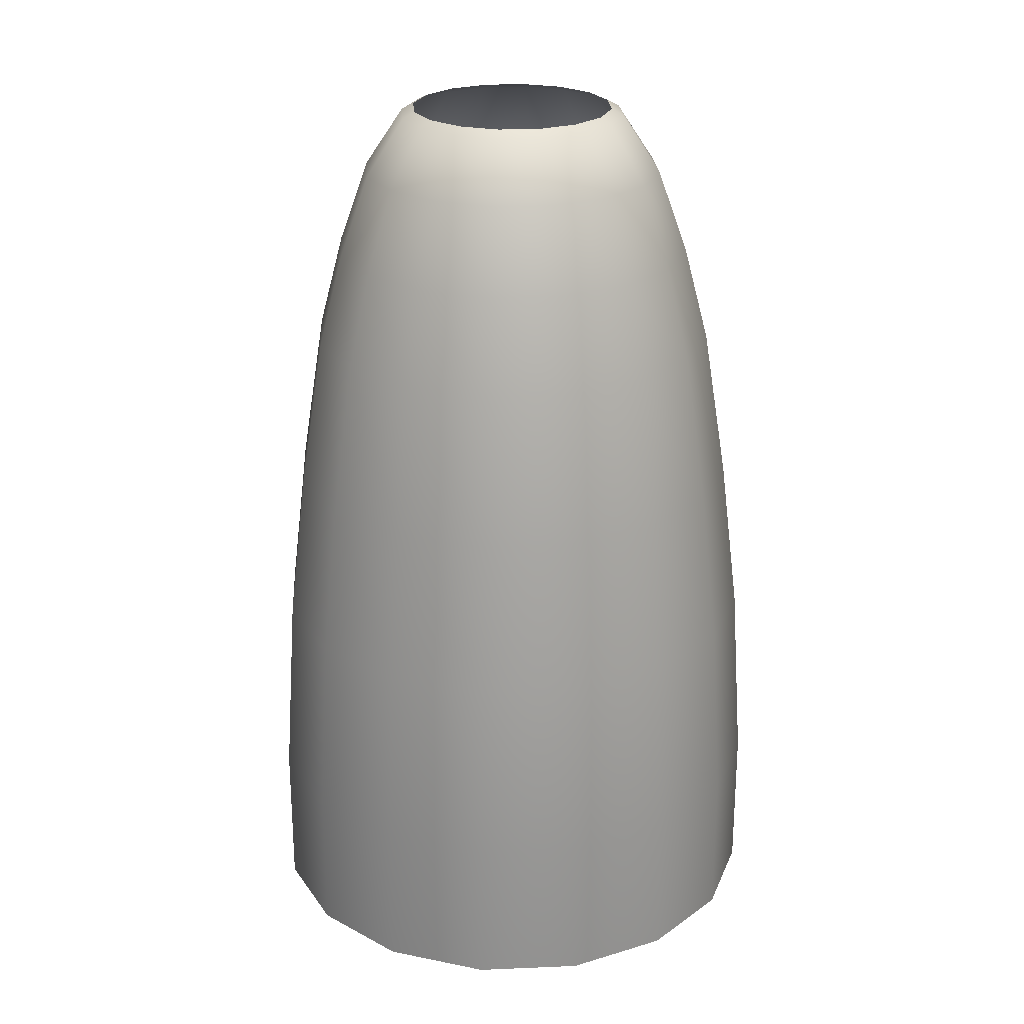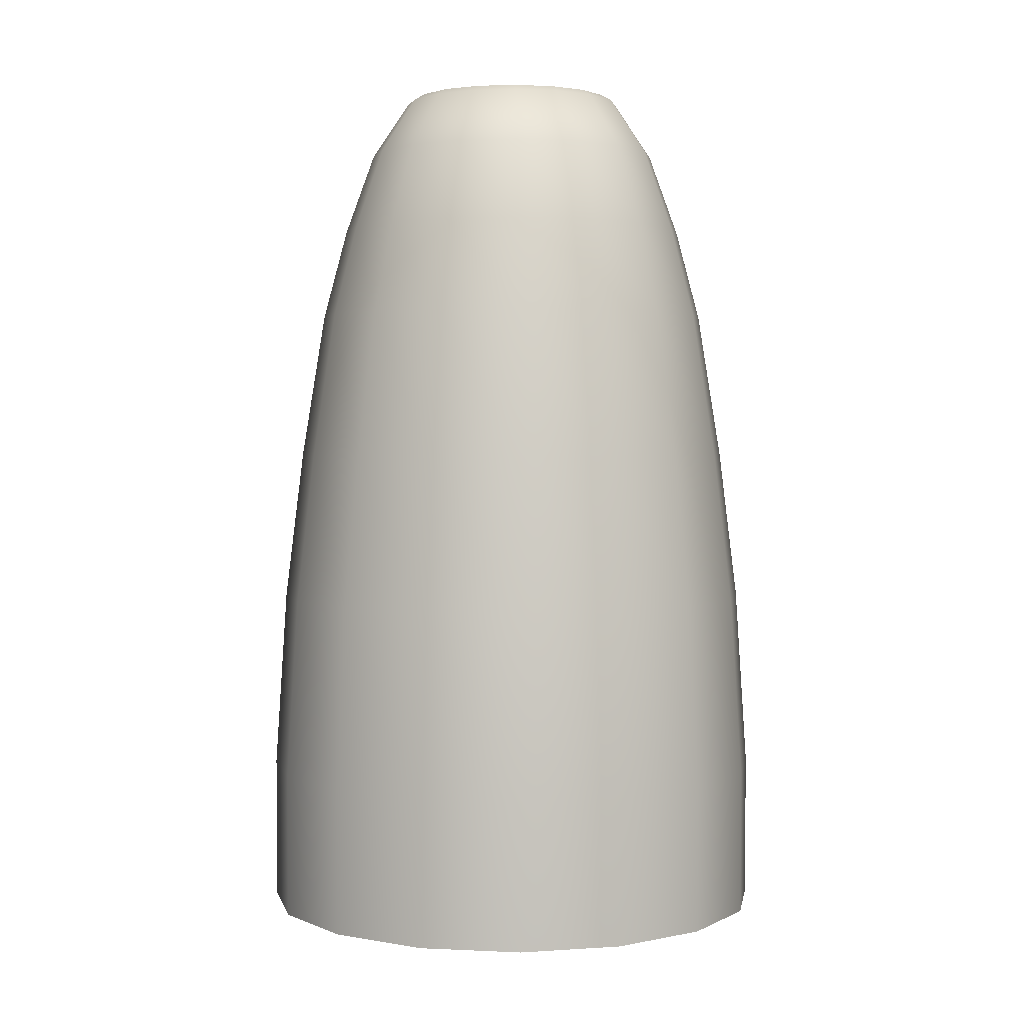
<metadata>
{"format":"obj","ext":"obj","renderer":"f3d","projection":"perspective","resolution":1024,"background":"white","views":[{"elev":24.2,"azim":-15.2,"up":"+Z"},{"elev":2.7,"azim":65.6,"up":"+Z"}]}
</metadata>
<code>
o MeshSoapBottle_9_0_GeomSubset_0
v 0.0005 0.001224 -0.127
v -0.0005 0.001224 -0.127
v 0.0005 0.002224 -0.127
v -0.0005 0.002224 -0.127
v 0.0005 0.001224 -0.127
v -0.0005 0.001224 -0.127
v 0.0005 0.002224 -0.127
v -0.0005 0.002224 -0.127
v 0.0005 0.001224 -0.127
v -0.0005 0.001224 -0.127
v 0.0005 0.002224 -0.127
v -0.0005 0.002224 -0.127
v -0.03356 0.01563 0.02495
v -0.02569 0.02741 0.02495
v -0.0139 0.03528 0.02495
v 0 0.03805 0.02495
v 0.0139 0.03528 0.02495
v 0.02569 0.02741 0.02495
v 0.03356 0.01563 0.02495
v 0.03633 0.001723 0.02495
v 0.03356 -0.01218 0.02495
v 0.02569 -0.02396 0.02495
v 0.0139 -0.03184 0.02495
v 0 -0.0346 0.02495
v -0.0139 -0.03184 0.02495
v -0.02569 -0.02396 0.02495
v -0.03356 -0.01218 0.02495
v -0.03633 0.001723 0.02495
v -0.02803 0.01334 0.04144
v -0.02146 0.02318 0.04144
v -0.01161 0.02976 0.04144
v 0 0.03207 0.04144
v 0.01161 0.02976 0.04144
v 0.02146 0.02318 0.04144
v 0.02803 0.01334 0.04144
v 0.03034 0.001723 0.04144
v 0.02803 -0.009888 0.04144
v 0.02146 -0.01973 0.04144
v 0.01161 -0.02631 0.04144
v 0 -0.02862 0.04144
v -0.01161 -0.02631 0.04144
v -0.02146 -0.01973 0.04144
v -0.02803 -0.009888 0.04144
v -0.03034 0.001723 0.04144
v -0.04832 0.02174 -0.1213
v -0.03698 0.03871 -0.1213
v -0.02002 0.05004 -0.1213
v 0 0.05402 -0.1213
v 0.02001 0.05004 -0.1213
v 0.03698 0.03871 -0.1213
v 0.04832 0.02174 -0.1213
v 0.0523 0.001723 -0.1213
v 0.04832 -0.01829 -0.1213
v 0.03698 -0.03526 -0.1213
v 0.02001 -0.04659 -0.1213
v 0 -0.05058 -0.1213
v -0.02001 -0.04659 -0.1213
v -0.03698 -0.03526 -0.1213
v -0.04832 -0.01829 -0.1213
v -0.0523 0.001723 -0.1213
v -0.04608 -0.01736 -0.05459
v -0.03527 -0.03354 -0.05459
v -0.01909 -0.04436 -0.05459
v 0 -0.04815 -0.05459
v 0.01909 -0.04436 -0.05459
v 0.03527 -0.03354 -0.05459
v 0.04608 -0.01736 -0.05459
v 0.04988 0.001723 -0.05459
v 0.04608 0.02081 -0.05459
v 0.03527 0.03699 -0.05459
v 0.01909 0.0478 -0.05459
v 0 0.0516 -0.05459
v -0.01909 0.0478 -0.05459
v -0.03527 0.03699 -0.05459
v -0.04608 0.02081 -0.05459
v -0.04988 0.001723 -0.05459
v -0.04832 -0.01829 -0.09162
v -0.03698 -0.03526 -0.09162
v -0.02001 -0.04659 -0.09162
v 0 -0.05058 -0.09162
v 0.02001 -0.04659 -0.09162
v 0.03698 -0.03526 -0.09162
v 0.04832 -0.01829 -0.09162
v 0.0523 0.001723 -0.09162
v 0.04832 0.02174 -0.09162
v 0.03698 0.03871 -0.09162
v 0.02001 0.05004 -0.09162
v 0 0.05402 -0.09162
v -0.02002 0.05004 -0.09162
v -0.03698 0.03871 -0.09162
v -0.04832 0.02174 -0.09162
v -0.0523 0.001723 -0.09162
v -0.04257 -0.01591 -0.02357
v -0.03258 -0.03086 -0.02357
v -0.01763 -0.04084 -0.02357
v 0 -0.04435 -0.02357
v 0.01763 -0.04084 -0.02357
v 0.03258 -0.03086 -0.02357
v 0.04257 -0.01591 -0.02357
v 0.04608 0.001723 -0.02357
v 0.04257 0.01936 -0.02357
v 0.03258 0.03431 -0.02357
v 0.01763 0.04429 -0.02357
v 0 0.0478 -0.02357
v -0.01763 0.04429 -0.02357
v -0.03258 0.03431 -0.02357
v -0.04257 0.01936 -0.02357
v -0.04608 0.001723 -0.02357
v -0.04124 0.001723 0.006434
v -0.0381 -0.01406 0.006434
v -0.02916 -0.02743 0.006434
v -0.01578 -0.03637 0.006434
v 0 -0.03951 0.006434
v 0.01578 -0.03637 0.006434
v 0.02916 -0.02743 0.006434
v 0.0381 -0.01406 0.006434
v 0.04124 0.001723 0.006434
v 0.0381 0.0175 0.006434
v 0.02916 0.03088 0.006434
v 0.01578 0.03982 0.006434
v 0 0.04296 0.006434
v -0.01578 0.03982 0.006434
v -0.02916 0.03088 0.006434
v -0.0381 0.0175 0.006434
v -0.02102 0.01043 0.05279
v -0.01882 0.009519 0.05405
v -0.01609 0.01781 0.05279
v -0.0144 0.01613 0.05405
v -0.007795 0.02054 0.05405
v -0.008706 0.02274 0.05279
v 0 0.02447 0.05279
v 0 0.02209 0.05405
v 0.007795 0.02054 0.05405
v 0.008706 0.02274 0.05279
v 0.01609 0.01781 0.05279
v 0.0144 0.01613 0.05405
v 0.01882 0.009519 0.05405
v 0.02102 0.01043 0.05279
v 0.02275 0.001723 0.05279
v 0.02037 0.001723 0.05405
v 0.01882 -0.00607 0.05405
v 0.02102 -0.006982 0.05279
v 0.01609 -0.01436 0.05279
v 0.0144 -0.01268 0.05405
v 0.007795 -0.01709 0.05405
v 0.008706 -0.01929 0.05279
v 0 -0.02103 0.05279
v 0 -0.01864 0.05405
v -0.007795 -0.01709 0.05405
v -0.008706 -0.01929 0.05279
v -0.01609 -0.01436 0.05279
v -0.0144 -0.01268 0.05405
v -0.01882 -0.00607 0.05405
v -0.02102 -0.006982 0.05279
v -0.02275 0.001723 0.05279
v -0.02037 0.001723 0.05405
v -0.01981 0.009931 0.05409
v -0.01516 0.01689 0.05409
v -0.008207 0.02154 0.05409
v 0 0.02317 0.05409
v 0.008207 0.02154 0.05409
v 0.01516 0.01689 0.05409
v 0.01981 0.009931 0.05409
v 0.02144 0.001724 0.05409
v 0.01981 -0.006482 0.05409
v 0.01516 -0.01344 0.05409
v 0.008207 -0.01809 0.05409
v 0 -0.01972 0.05409
v -0.008207 -0.01809 0.05409
v -0.01516 -0.01344 0.05409
v -0.01981 -0.006482 0.05409
v -0.02144 0.001724 0.05409
v -0.01981 0.009931 0.08323
v -0.01516 0.01689 0.08323
v -0.008207 0.02154 0.08323
v 0 0.02317 0.08323
v 0.008207 0.02154 0.08323
v 0.01516 0.01689 0.08323
v 0.01981 0.009931 0.08323
v 0.02144 0.001724 0.08323
v 0.01981 -0.006482 0.08323
v 0.01516 -0.01344 0.08323
v 0.008207 -0.01809 0.08323
v 0 -0.01972 0.08323
v -0.008207 -0.01809 0.08323
v -0.01516 -0.01344 0.08323
v -0.01981 -0.006482 0.08323
v -0.02144 0.001724 0.08323
v -0.0071 0.008824 0.08323
v -0.003842 0.011 0.08323
v 0 0.01176 0.08323
v 0.003842 0.011 0.08323
v 0.0071 0.008824 0.08323
v 0.009276 0.005567 0.08323
v 0.01004 0.001724 0.08323
v 0.009276 -0.002118 0.08323
v 0.0071 -0.005376 0.08323
v 0.003842 -0.007552 0.08323
v 0 -0.008316 0.08323
v -0.003842 -0.007552 0.08323
v -0.0071 -0.005376 0.08323
v -0.009276 -0.002118 0.08323
v -0.01004 0.001724 0.08323
v -0.009276 0.005567 0.08323
v -0.0071 0.008824 0.1243
v -0.003842 0.011 0.1243
v 0 0.01176 0.1243
v 0.003842 0.011 0.1243
v 0.0071 0.008824 0.1243
v 0.009276 0.005567 0.1243
v 0.01004 0.001724 0.1243
v 0.009276 -0.002118 0.1243
v 0.0071 -0.005376 0.1243
v 0.003842 -0.007552 0.1243
v 0 -0.008316 0.1243
v -0.003842 -0.007552 0.1243
v -0.0071 -0.005376 0.1243
v -0.009276 -0.002118 0.1243
v -0.01004 0.001724 0.1243
v -0.009276 0.005567 0.1243
v 0.006172 -0.05524 0.1136
v -0.006172 -0.05524 0.1136
v 0.006172 -0.0575 0.1183
v -0.006172 -0.0575 0.1183
v 0.01748 0.02411 0.1202
v -0.01748 0.02411 0.1202
v 0.01748 0.02245 0.1153
v -0.01748 0.02245 0.1153
v 0.01183 -0.01863 0.1289
v 0.01183 -0.01863 0.1237
v -0.01183 -0.01863 0.1237
v -0.01183 -0.01863 0.1289
v 0.01559 0.01142 0.1261
v 0.01559 0.01073 0.1209
v -0.01559 0.01073 0.1209
v -0.01559 0.01142 0.1261
v 0.01371 -0.002112 0.1289
v 0.01371 -0.002112 0.1237
v -0.01371 -0.002112 0.1237
v -0.01371 -0.002112 0.1289
v 0.009942 -0.03258 0.1281
v 0.009942 -0.03124 0.1231
v -0.009942 -0.03124 0.1231
v -0.009942 -0.03258 0.1281
v 0.008057 -0.0459 0.1238
v 0.008057 -0.04364 0.1191
v -0.008057 -0.04364 0.1191
v -0.008057 -0.0459 0.1238
v -0.006632 0.008356 0.05409
v -0.003589 0.01039 0.05409
v 0 0.0111 0.05409
v 0.003589 0.01039 0.05409
v 0.006632 0.008356 0.05409
v 0.008665 0.005313 0.05409
v 0.009379 0.001724 0.05409
v 0.008665 -0.001865 0.05409
v 0.006632 -0.004908 0.05409
v 0.003589 -0.006941 0.05409
v 0 -0.007655 0.05409
v -0.003589 -0.006941 0.05409
v -0.006632 -0.004908 0.05409
v -0.008665 -0.001865 0.05409
v -0.009379 0.001724 0.05409
v -0.008665 0.005313 0.05409
v -0.01525 0.02918 -0.1124
v -0.01419 0.02988 -0.1123
v -0.01305 0.02706 -0.1134
v -0.01297 0.03014 -0.1125
v -0.01175 0.02994 -0.1127
v -0.01073 0.0293 -0.1131
v -0.01006 0.02831 -0.1135
v -0.00985 0.02714 -0.1139
v -0.01012 0.02595 -0.1143
v -0.01084 0.02494 -0.1145
v -0.0119 0.02424 -0.1145
v -0.01312 0.02398 -0.1144
v -0.01434 0.02418 -0.1142
v -0.01536 0.02482 -0.1138
v -0.01603 0.02581 -0.1134
v -0.01624 0.02698 -0.1129
v -0.01597 0.02817 -0.1126
v -0.006632 0.008356 0.02024
v -0.006073 0.007797 0.01902
v -0.003589 0.01039 0.02024
v -0.003287 0.009659 0.01902
v 0 0.0111 0.02024
v 0 0.01031 0.01902
v 0.003589 0.01039 0.02024
v 0.003287 0.009659 0.01902
v 0.006632 0.008356 0.02024
v 0.006073 0.007797 0.01902
v 0.008665 0.005313 0.02024
v 0.007935 0.005011 0.01902
v 0.009379 0.001724 0.02024
v 0.008588 0.001724 0.01902
v 0.008665 -0.001865 0.02024
v 0.007935 -0.001562 0.01902
v 0.006632 -0.004908 0.02024
v 0.006073 -0.004349 0.01902
v 0.003589 -0.006941 0.02024
v 0.003287 -0.00621 0.01902
v 0 -0.007655 0.02024
v 0 -0.006865 0.01902
v -0.003589 -0.006941 0.02024
v -0.003287 -0.00621 0.01902
v -0.006632 -0.004908 0.02024
v -0.006073 -0.004349 0.01902
v -0.008665 -0.001865 0.02024
v -0.007935 -0.001562 0.01902
v -0.009379 0.001724 0.02024
v -0.008588 0.001724 0.01902
v -0.008665 0.005313 0.02024
v -0.007935 0.005011 0.01902
v -0.002729 0.004453 0.01218
v -0.002289 0.004012 0.01096
v -0.001477 0.00529 0.01218
v -0.001239 0.004714 0.01096
v 0 0.005584 0.01218
v 0 0.004961 0.01096
v 0.001477 0.00529 0.01218
v 0.001239 0.004714 0.01096
v 0.002729 0.004453 0.01218
v 0.002289 0.004012 0.01096
v 0.003566 0.003202 0.01218
v 0.00299 0.002963 0.01096
v 0.00386 0.001724 0.01218
v 0.003236 0.001724 0.01096
v 0.003566 0.000247 0.01218
v 0.00299 0.000486 0.01096
v 0.002729 -0.001005 0.01218
v 0.002289 -0.000564 0.01096
v 0.001477 -0.001841 0.01218
v 0.001239 -0.001266 0.01096
v 0 -0.002135 0.01218
v 0 -0.001512 0.01096
v -0.001477 -0.001841 0.01218
v -0.001239 -0.001266 0.01096
v -0.002729 -0.001005 0.01218
v -0.002289 -0.000564 0.01096
v -0.003566 0.000247 0.01218
v -0.00299 0.000486 0.01096
v -0.00386 0.001724 0.01218
v -0.003236 0.001724 0.01096
v -0.003566 0.003202 0.01218
v -0.00299 0.002963 0.01096
v -8.6e-05 -0.001346 -0.000836
v 0.001153 -0.001099 -0.000849
v 0.002203 -0.000398 -0.000844
v 0.002905 0.000652 -0.00082
v 0.003151 0.001889 -0.000782
v 0.002905 0.003127 -0.000735
v 0.002204 0.004176 -0.000687
v 0.001155 0.004877 -0.000644
v -8.4e-05 0.005123 -0.000614
v -0.001322 0.004877 -0.000601
v -0.002372 0.004175 -0.000606
v -0.003074 0.003125 -0.00063
v -0.003321 0.001888 -0.000668
v -0.003075 0.00065 -0.000715
v -0.002374 -0.000399 -0.000763
v -0.001324 -0.0011 -0.000805
v -0.00042 -0.000696 -0.01263
v 0.000818 -0.000449 -0.01266
v 0.001868 0.000253 -0.01265
v 0.002571 0.0013 -0.0126
v 0.002819 0.002536 -0.01251
v 0.002574 0.00377 -0.01241
v 0.001875 0.004816 -0.0123
v 0.000827 0.005514 -0.01221
v -0.000411 0.005758 -0.01214
v -0.001649 0.005511 -0.01211
v -0.002699 0.00481 -0.01212
v -0.003401 0.00376 -0.01218
v -0.003649 0.002526 -0.01226
v -0.003405 0.001291 -0.01236
v -0.002706 0.000246 -0.01247
v -0.001657 -0.000452 -0.01256
v -0.001007 0.000444 -0.02438
v 0.00023 0.000692 -0.02442
v 0.001281 0.001393 -0.02441
v 0.001985 0.002439 -0.02433
v 0.002235 0.003669 -0.0242
v 0.001994 0.004897 -0.02404
v 0.001297 0.005939 -0.02387
v 0.000251 0.006632 -0.02372
v -0.000984 0.006872 -0.02362
v -0.002221 0.006623 -0.02358
v -0.003272 0.005922 -0.02359
v -0.003976 0.004876 -0.02368
v -0.004226 0.003646 -0.0238
v -0.003985 0.002417 -0.02397
v -0.003288 0.001377 -0.02413
v -0.002242 0.000683 -0.02428
v -0.001845 0.002071 -0.03605
v -0.000609 0.002322 -0.03612
v 0.000442 0.003021 -0.03609
v 0.001148 0.004063 -0.03598
v 0.001402 0.005286 -0.03581
v 0.001165 0.006508 -0.03559
v 0.000472 0.007541 -0.03537
v -0.00057 0.008227 -0.03517
v -0.001803 0.008462 -0.03503
v -0.003039 0.00821 -0.03497
v -0.00409 0.00751 -0.03499
v -0.004796 0.006469 -0.0351
v -0.005049 0.005245 -0.03528
v -0.004812 0.004024 -0.03549
v -0.004119 0.002992 -0.03572
v -0.003077 0.002305 -0.03592
v -0.002932 0.004182 -0.04763
v -0.001697 0.004436 -0.04771
v -0.000645 0.005135 -0.04768
v 6.3e-05 0.00617 -0.04754
v 0.000321 0.007386 -0.04732
v 8.9e-05 0.008597 -0.04705
v -0.000598 0.009619 -0.04677
v -0.001635 0.0103 -0.04652
v -0.002865 0.01052 -0.04634
v -0.004099 0.01027 -0.04627
v -0.005151 0.009571 -0.0463
v -0.00586 0.008535 -0.04643
v -0.006117 0.00732 -0.04666
v -0.005885 0.006108 -0.04693
v -0.005198 0.005087 -0.04721
v -0.004161 0.00441 -0.04746
v -0.004265 0.006771 -0.05908
v -0.003032 0.007029 -0.05918
v -0.00198 0.007727 -0.05914
v -0.001268 0.008756 -0.05897
v -0.001005 0.009961 -0.05871
v -0.001231 0.01116 -0.05838
v -0.001911 0.01217 -0.05804
v -0.002943 0.01283 -0.05775
v -0.004168 0.01306 -0.05754
v -0.005401 0.0128 -0.05744
v -0.006453 0.0121 -0.05748
v -0.007165 0.01107 -0.05765
v -0.007428 0.009865 -0.05791
v -0.007202 0.008666 -0.05824
v -0.006522 0.007657 -0.05858
v -0.00549 0.006992 -0.05887
v -0.005842 0.009834 -0.07039
v -0.004612 0.0101 -0.0705
v -0.003559 0.01079 -0.07045
v -0.002843 0.01181 -0.07026
v -0.002574 0.01301 -0.06995
v -0.002792 0.01419 -0.06957
v -0.003465 0.01519 -0.06918
v -0.004489 0.01584 -0.06883
v -0.005709 0.01605 -0.06858
v -0.00694 0.01579 -0.06847
v -0.007993 0.01509 -0.06852
v -0.008709 0.01407 -0.06871
v -0.008978 0.01287 -0.06902
v -0.00876 0.01169 -0.0694
v -0.008087 0.0107 -0.0698
v -0.007063 0.01005 -0.07014
v -0.007637 0.01332 -0.08149
v -0.006408 0.01358 -0.08161
v -0.005354 0.01428 -0.08156
v -0.004636 0.0153 -0.08135
v -0.004362 0.01648 -0.08101
v -0.004575 0.01765 -0.08059
v -0.005242 0.01864 -0.08017
v -0.006261 0.01928 -0.07979
v -0.007478 0.01948 -0.07952
v -0.008707 0.01922 -0.0794
v -0.009761 0.01852 -0.07945
v -0.01048 0.01751 -0.07966
v -0.01075 0.01632 -0.08
v -0.01054 0.01515 -0.08041
v -0.009873 0.01417 -0.08084
v -0.008854 0.01352 -0.08122
v -0.009466 0.01687 -0.09247
v -0.008237 0.01714 -0.09259
v -0.007184 0.01783 -0.09254
v -0.006465 0.01885 -0.09233
v -0.006191 0.02003 -0.09199
v -0.006404 0.02121 -0.09157
v -0.007071 0.02219 -0.09115
v -0.008091 0.02283 -0.09077
v -0.009308 0.02304 -0.0905
v -0.01054 0.02277 -0.09038
v -0.01159 0.02208 -0.09043
v -0.01231 0.02106 -0.09064
v -0.01258 0.01988 -0.09098
v -0.01237 0.0187 -0.09139
v -0.0117 0.01772 -0.09182
v -0.01068 0.01708 -0.0922
v -0.0113 0.02043 -0.1034
v -0.01007 0.02069 -0.1036
v -0.009013 0.02139 -0.1035
v -0.008295 0.0224 -0.1033
v -0.008021 0.02359 -0.103
v -0.008234 0.02476 -0.1026
v -0.008901 0.02574 -0.1021
v -0.00992 0.02638 -0.1017
v -0.01114 0.02659 -0.1015
v -0.01237 0.02632 -0.1014
v -0.01342 0.02563 -0.1014
v -0.01414 0.02461 -0.1016
v -0.01441 0.02343 -0.102
v -0.0142 0.02226 -0.1024
v -0.01353 0.02127 -0.1028
v -0.01251 0.02063 -0.1032
v -0.03406 0.03578 -0.1333
v -0.01843 0.04622 -0.1333
v 0 0.001723 -0.1334
v 0 0.04989 -0.1333
v 0.01843 0.04622 -0.1333
v 0.03406 0.03578 -0.1333
v 0.0445 0.02016 -0.1333
v 0.04816 0.001723 -0.1333
v 0.0445 -0.01671 -0.1333
v 0.03406 -0.03233 -0.1333
v 0.01843 -0.04277 -0.1333
v 0 -0.04644 -0.1333
v -0.01843 -0.04277 -0.1333
v -0.03406 -0.03233 -0.1333
v -0.0445 -0.01671 -0.1333
v -0.04816 0.001723 -0.1333
v -0.0445 0.02016 -0.1333
v -0.05052 0.02265 -0.1304
v -0.05468 0.001723 -0.1304
v -0.05201 0.02327 -0.1255
v -0.0563 0.001723 -0.1255
v -0.03867 0.04039 -0.1304
v -0.03981 0.04153 -0.1255
v -0.02093 0.05225 -0.1304
v -0.02154 0.05374 -0.1255
v 0 0.05641 -0.1304
v 0 0.05802 -0.1255
v 0.02093 0.05225 -0.1304
v 0.02154 0.05374 -0.1255
v 0.03867 0.04039 -0.1304
v 0.03981 0.04153 -0.1255
v 0.05052 0.02265 -0.1304
v 0.05201 0.02327 -0.1255
v 0.05468 0.001723 -0.1304
v 0.0563 0.001723 -0.1255
v 0.05052 -0.0192 -0.1304
v 0.05201 -0.01982 -0.1255
v 0.03867 -0.03694 -0.1304
v 0.03981 -0.03808 -0.1255
v 0.02093 -0.0488 -0.1304
v 0.02154 -0.05029 -0.1255
v 0 -0.05296 -0.1304
v 0 -0.05457 -0.1255
v -0.02093 -0.0488 -0.1304
v -0.02154 -0.05029 -0.1255
v -0.03867 -0.03694 -0.1304
v -0.03981 -0.03808 -0.1255
v -0.05052 -0.0192 -0.1304
v -0.05201 -0.01982 -0.1255
v -0.05062 -0.01925 -0.1225
v -0.05479 0.001723 -0.1225
v -0.05062 0.02269 -0.1225
v -0.03875 0.04047 -0.1225
v -0.02097 0.05235 -0.1225
v 0 0.05652 -0.1225
v 0.02097 0.05235 -0.1225
v 0.03875 0.04047 -0.1225
v 0.05062 0.02269 -0.1225
v 0.05479 0.001723 -0.1225
v 0.05062 -0.01925 -0.1225
v 0.03875 -0.03702 -0.1225
v 0.02097 -0.0489 -0.1225
v 0 -0.05307 -0.1225
v -0.02097 -0.0489 -0.1225
v -0.03875 -0.03702 -0.1225
v -0.04832 0.02174 -0.1213
v -0.0523 0.001723 -0.1213
v -0.03698 0.03871 -0.1213
v -0.02002 0.05004 -0.1213
v 0 0.05402 -0.1213
v 0.02001 0.05004 -0.1213
v 0.03698 0.03871 -0.1213
v 0.04832 0.02174 -0.1213
v 0.0523 0.001723 -0.1213
v 0.04832 -0.01829 -0.1213
v 0.03698 -0.03526 -0.1213
v 0.02001 -0.04659 -0.1213
v 0 -0.05058 -0.1213
v -0.02001 -0.04659 -0.1213
v -0.03698 -0.03526 -0.1213
v -0.04832 -0.01829 -0.1213
v 0 0.001723 -0.1213
f 1 2 4 3
f 29 13 14 30
f 31 30 14 15
f 32 31 15 16
f 33 32 16 17
f 34 33 17 18
f 35 34 18 19
f 36 35 19 20
f 37 36 20 21
f 38 37 21 22
f 39 38 22 23
f 40 39 23 24
f 41 40 24 25
f 42 41 25 26
f 43 42 26 27
f 44 43 27 28
f 13 29 44 28
f 45 46 90 91
f 46 47 89 90
f 47 48 88 89
f 48 49 87 88
f 49 50 86 87
f 50 51 85 86
f 51 52 84 85
f 52 53 83 84
f 53 54 82 83
f 54 55 81 82
f 55 56 80 81
f 56 57 79 80
f 57 58 78 79
f 58 59 77 78
f 59 60 92 77
f 60 45 91 92
f 62 61 93 94
f 63 62 94 95
f 64 63 95 96
f 65 64 96 97
f 66 65 97 98
f 67 66 98 99
f 68 67 99 100
f 69 68 100 101
f 70 69 101 102
f 71 70 102 103
f 72 71 103 104
f 73 72 104 105
f 74 73 105 106
f 75 74 106 107
f 76 75 107 108
f 61 76 108 93
f 78 77 61 62
f 79 78 62 63
f 80 79 63 64
f 81 80 64 65
f 82 81 65 66
f 83 82 66 67
f 84 83 67 68
f 85 84 68 69
f 86 85 69 70
f 87 86 70 71
f 88 87 71 72
f 89 88 72 73
f 90 89 73 74
f 91 90 74 75
f 92 91 75 76
f 77 92 76 61
f 94 93 110 111
f 95 94 111 112
f 96 95 112 113
f 97 96 113 114
f 98 97 114 115
f 99 98 115 116
f 100 99 116 117
f 101 100 117 118
f 102 101 118 119
f 103 102 119 120
f 104 103 120 121
f 105 104 121 122
f 106 105 122 123
f 107 106 123 124
f 108 107 124 109
f 93 108 109 110
f 110 109 28 27
f 111 110 27 26
f 112 111 26 25
f 113 112 25 24
f 114 113 24 23
f 115 114 23 22
f 116 115 22 21
f 117 116 21 20
f 118 117 20 19
f 119 118 19 18
f 120 119 18 17
f 121 120 17 16
f 122 121 16 15
f 123 122 15 14
f 124 123 14 13
f 109 124 13 28
f 125 126 156 155
f 126 125 127 128
f 128 127 130 129
f 129 130 131 132
f 132 131 134 133
f 133 134 135 136
f 136 135 138 137
f 137 138 139 140
f 140 139 142 141
f 141 142 143 144
f 144 143 146 145
f 145 146 147 148
f 148 147 150 149
f 149 150 151 152
f 152 151 154 153
f 153 154 155 156
f 127 125 29 30
f 130 127 30 31
f 131 130 31 32
f 134 131 32 33
f 135 134 33 34
f 138 135 34 35
f 139 138 35 36
f 142 139 36 37
f 143 142 37 38
f 146 143 38 39
f 147 146 39 40
f 150 147 40 41
f 151 150 41 42
f 154 151 42 43
f 44 155 154 43
f 29 125 155 44

</code>
